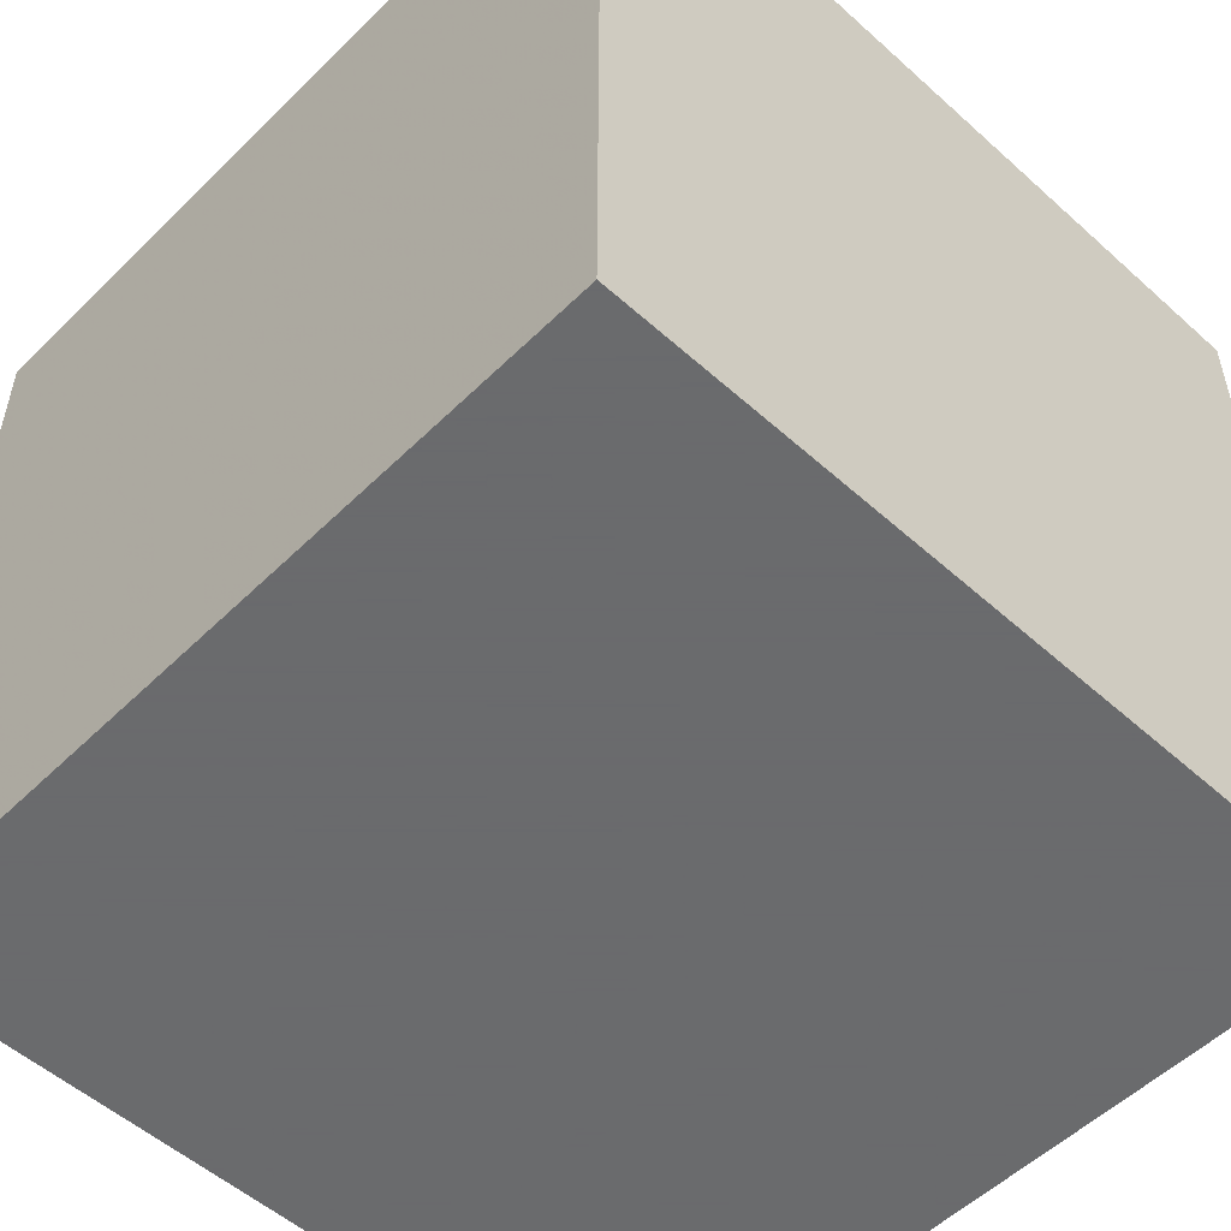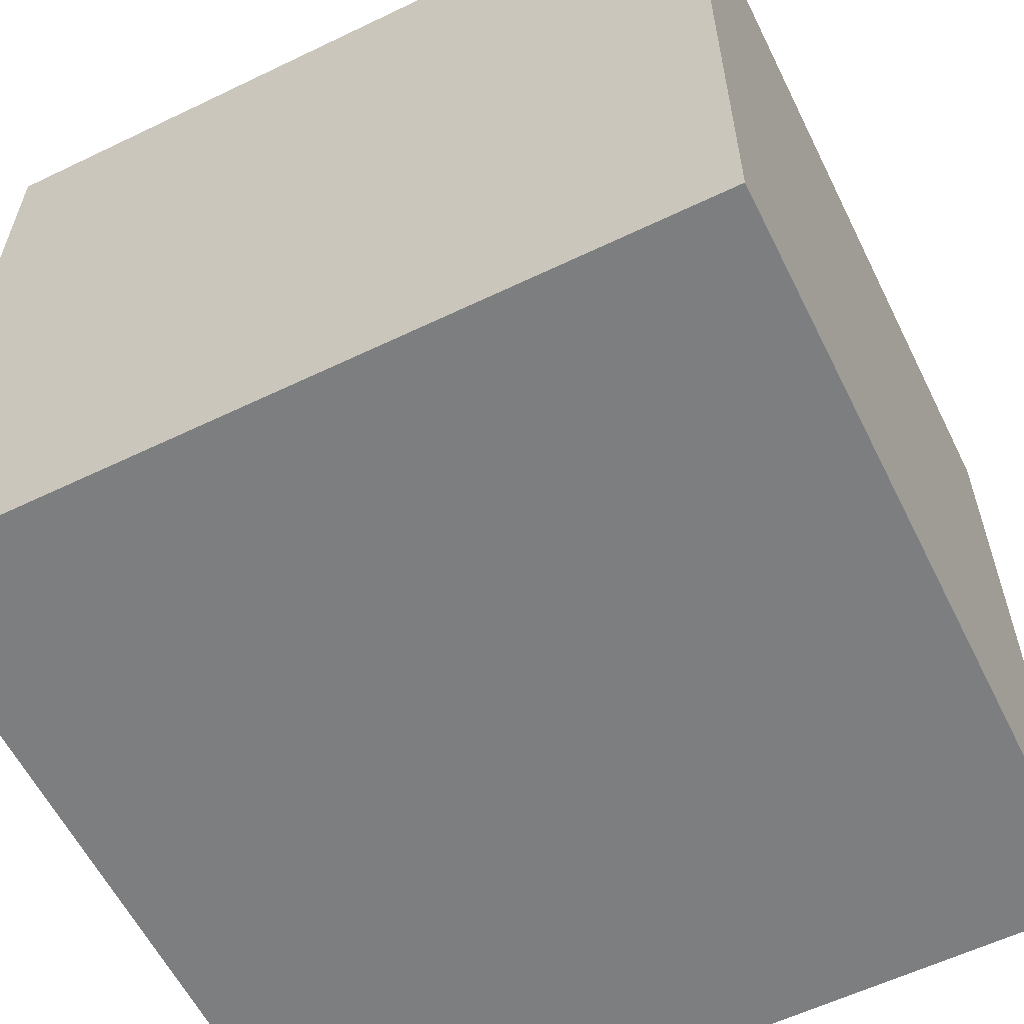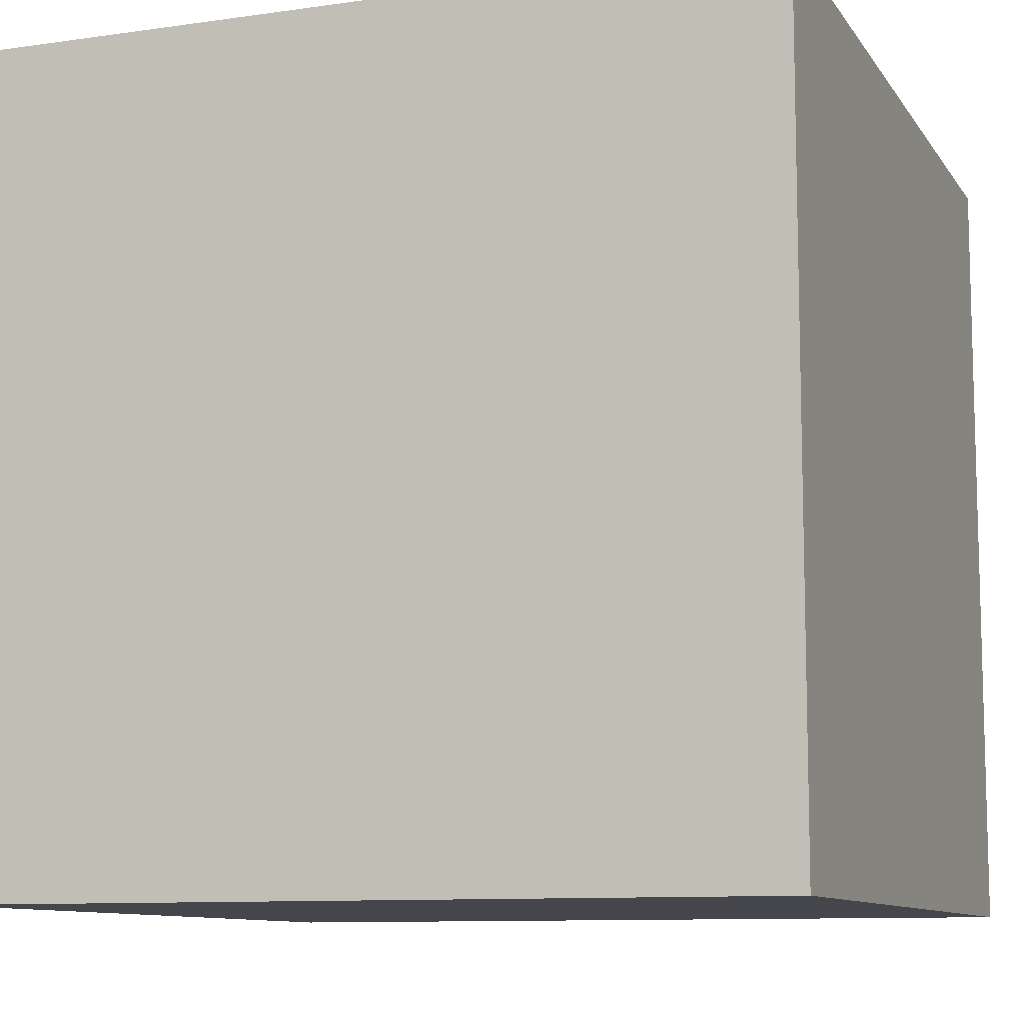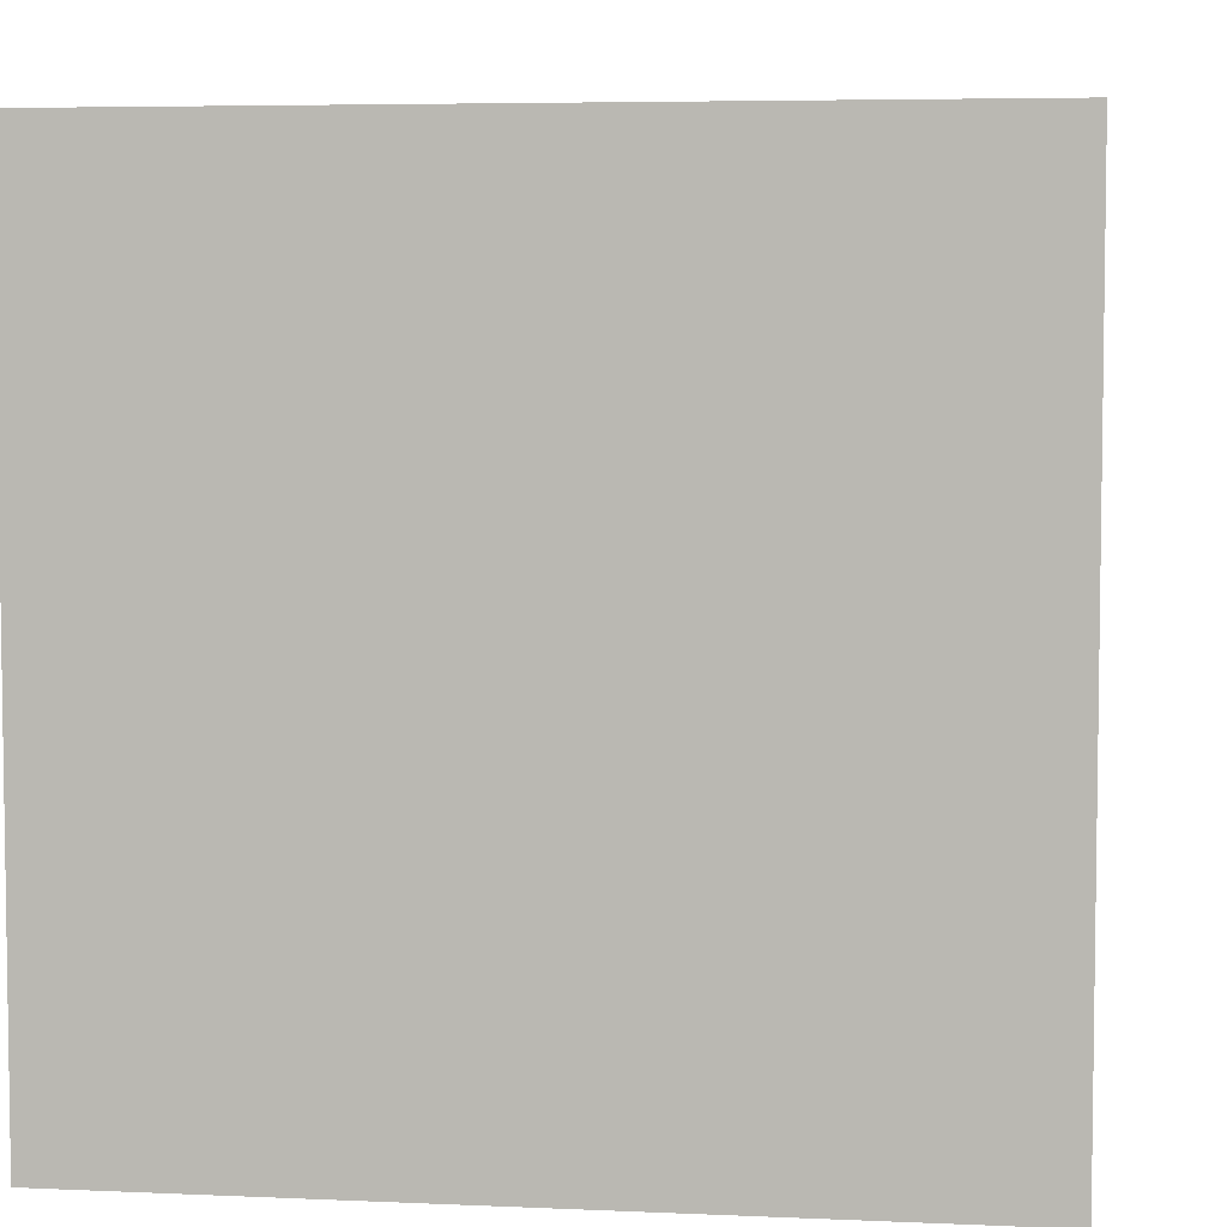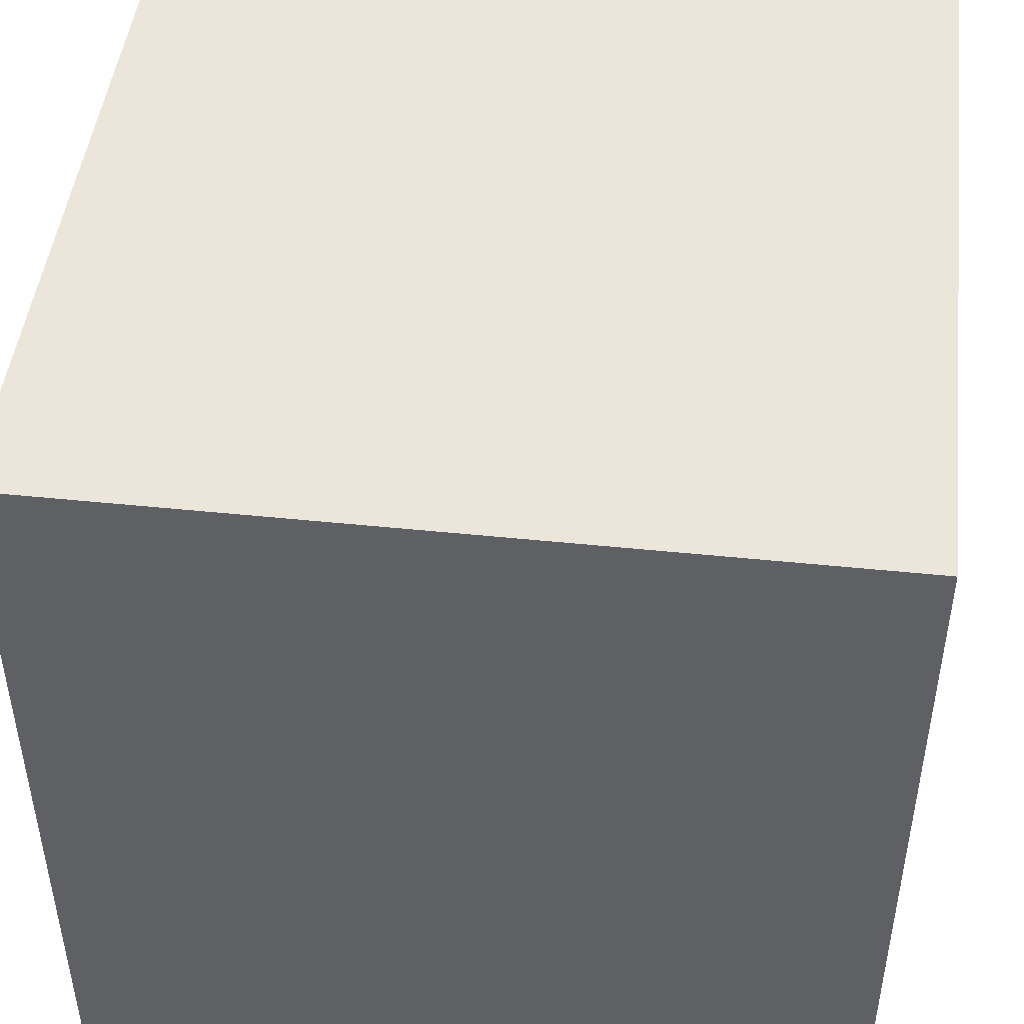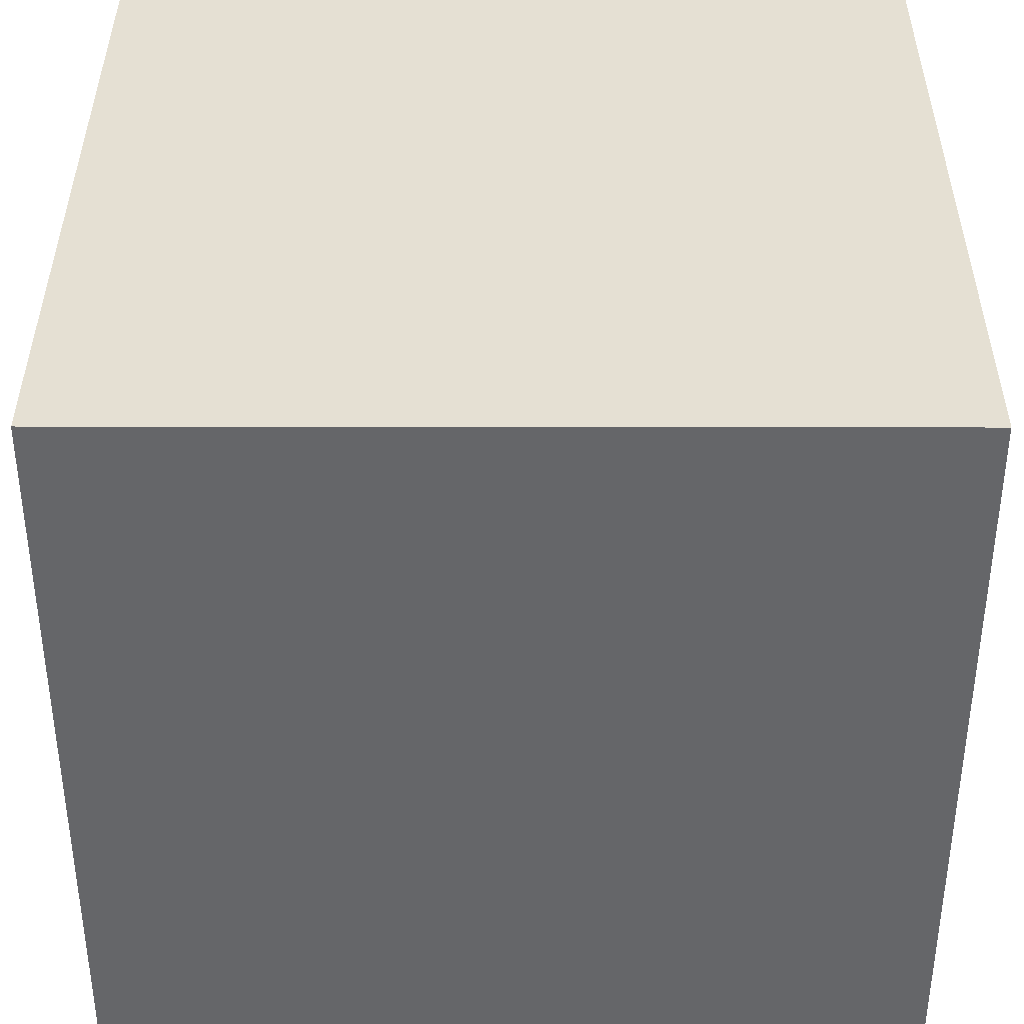
<metadata>
{"format":"obj","ext":"obj","renderer":"f3d","projection":"perspective","resolution":1024,"background":"white","views":[{"elev":-53.2,"azim":136.2,"up":"+Z"},{"elev":-59.3,"azim":116.3,"up":"+Y"},{"elev":-10.0,"azim":-159.8,"up":"+Z"},{"elev":5.3,"azim":-82.1,"up":"+Y"},{"elev":46.9,"azim":96.7,"up":"+Y"},{"elev":38.1,"azim":-179.9,"up":"+Y"}]}
</metadata>
<code>
v 1064 1152 464
v 1080 1168 464
v 1064 1168 464
v 1080 1152 464
v 1080 1168 448
v 1064 1168 448
v 1064 1152 448
v 1080 1152 448
f 1 2 3
f 1 4 2
f 3 5 6
f 3 2 5
f 1 6 7
f 1 3 6
f 4 7 8
f 4 1 7
f 2 8 5
f 2 4 8
f 6 8 7
f 6 5 8

</code>
